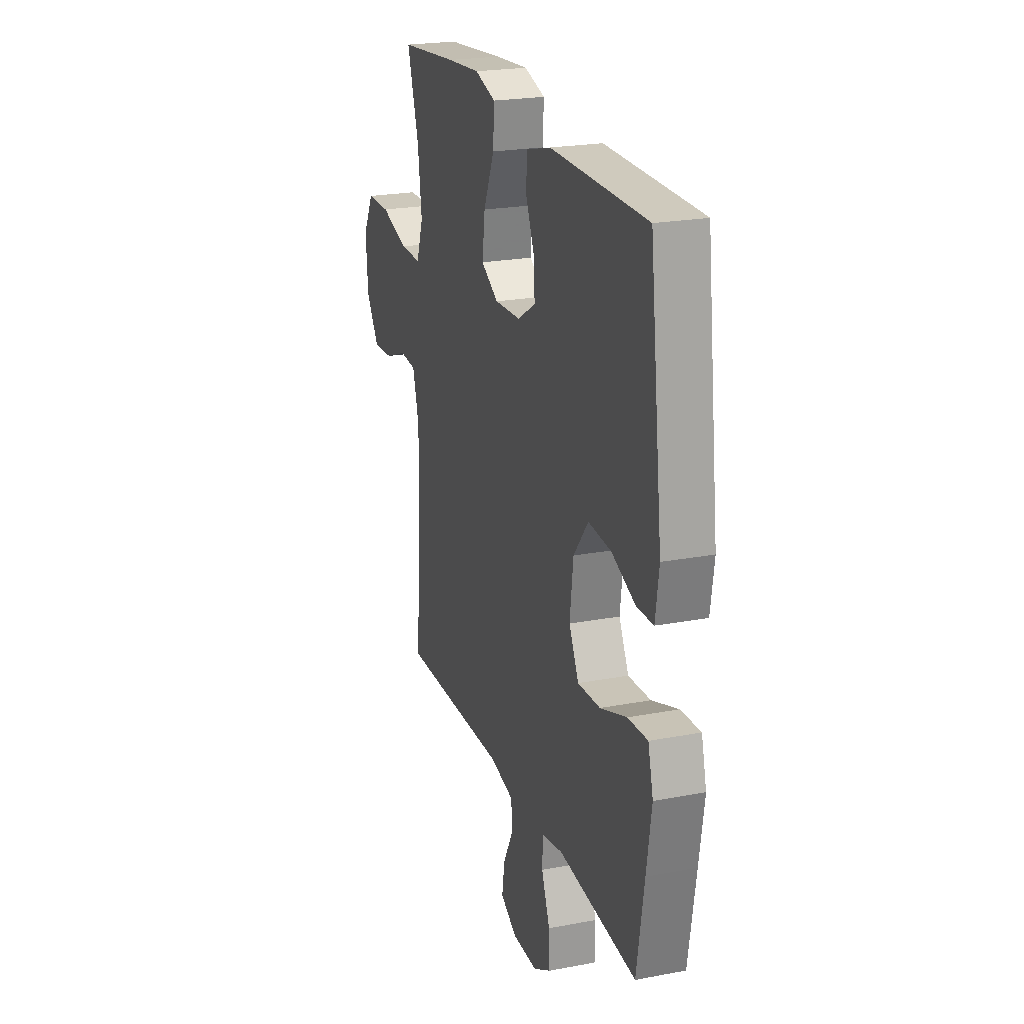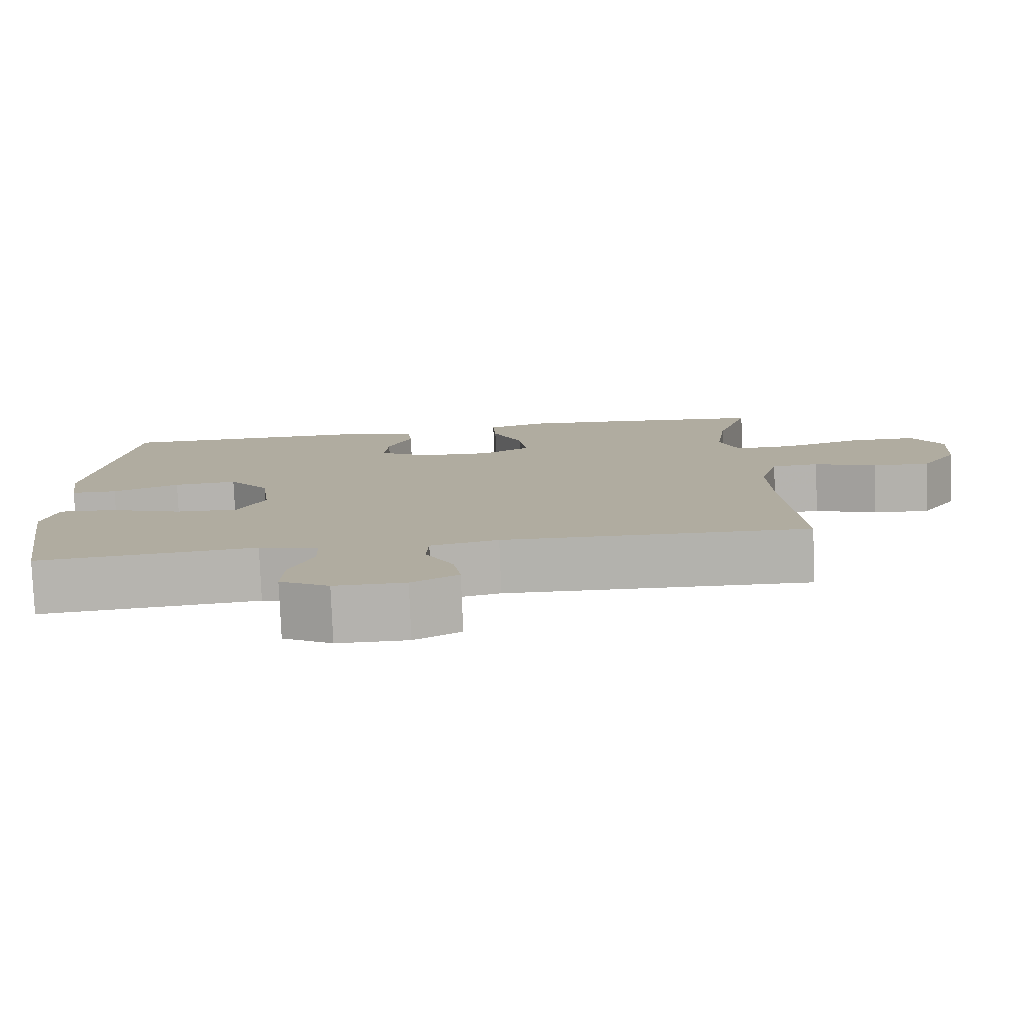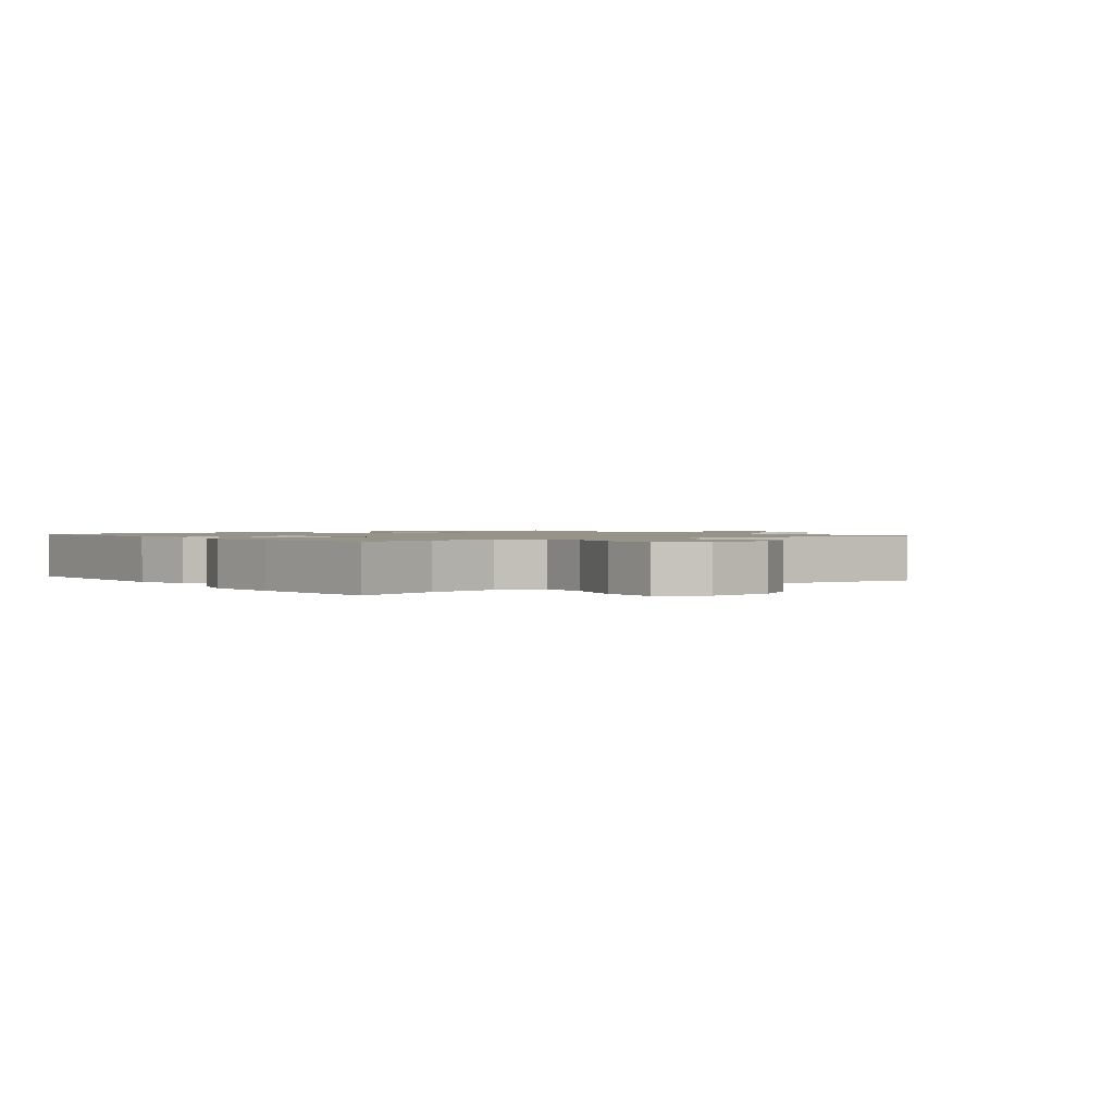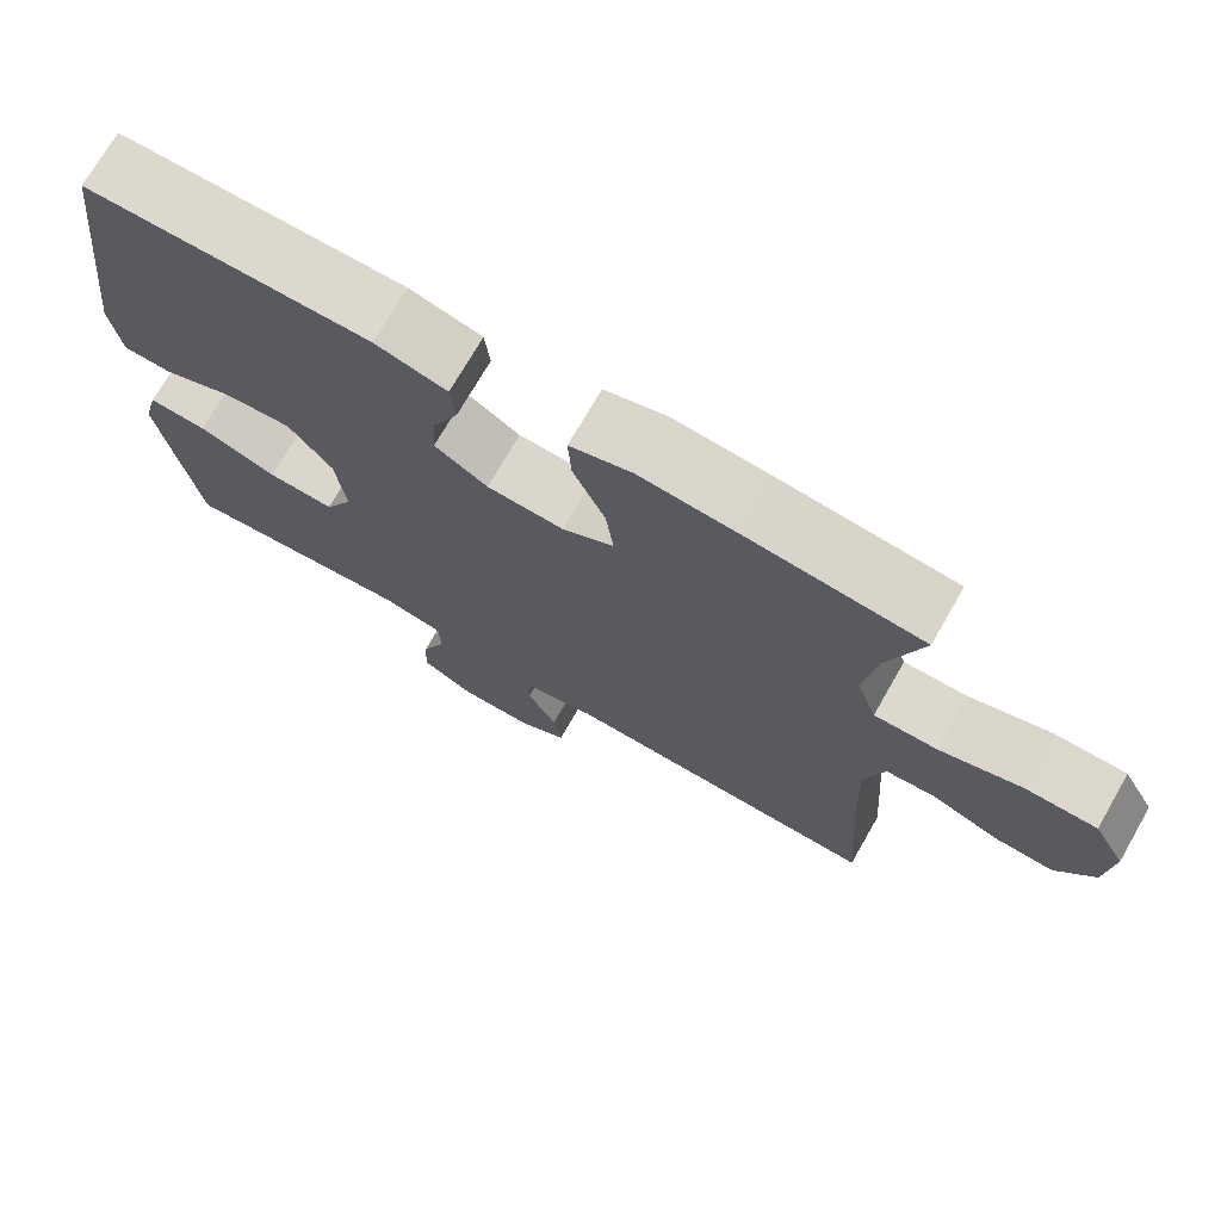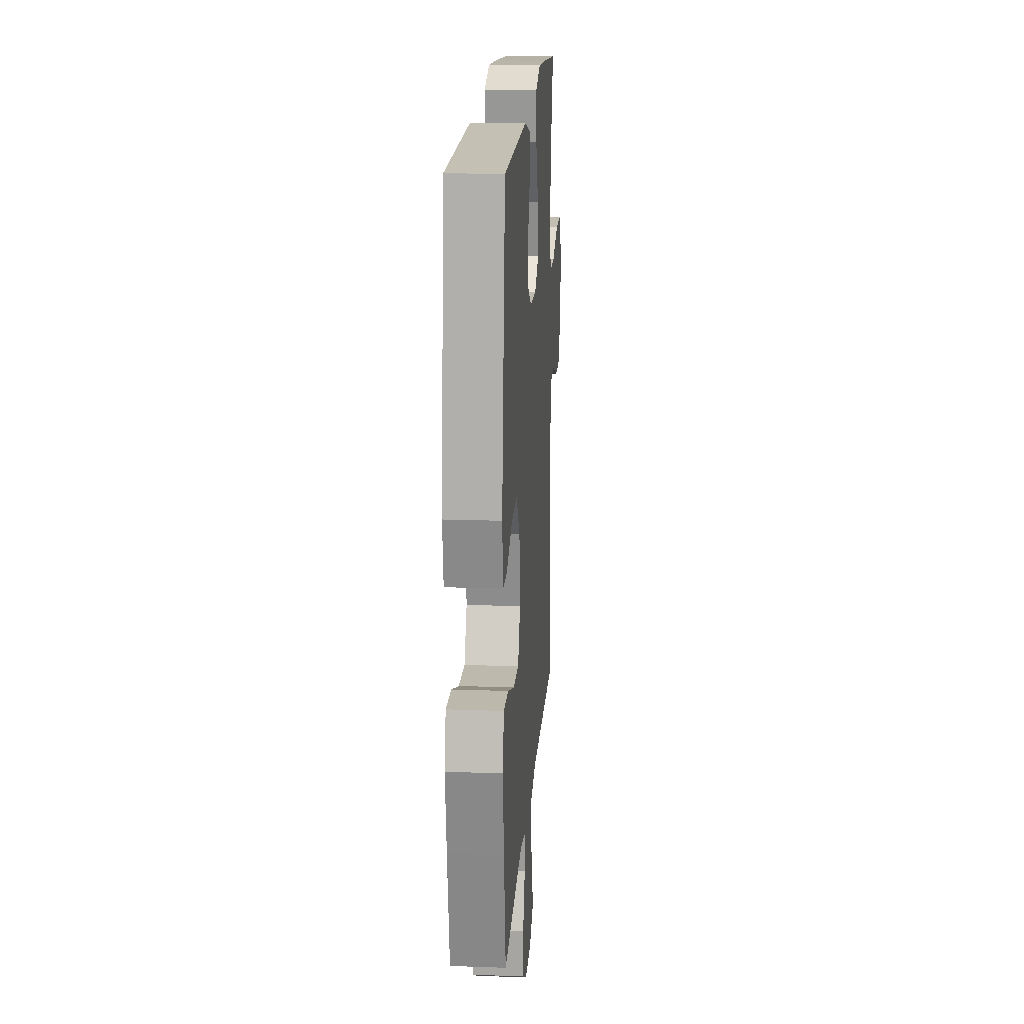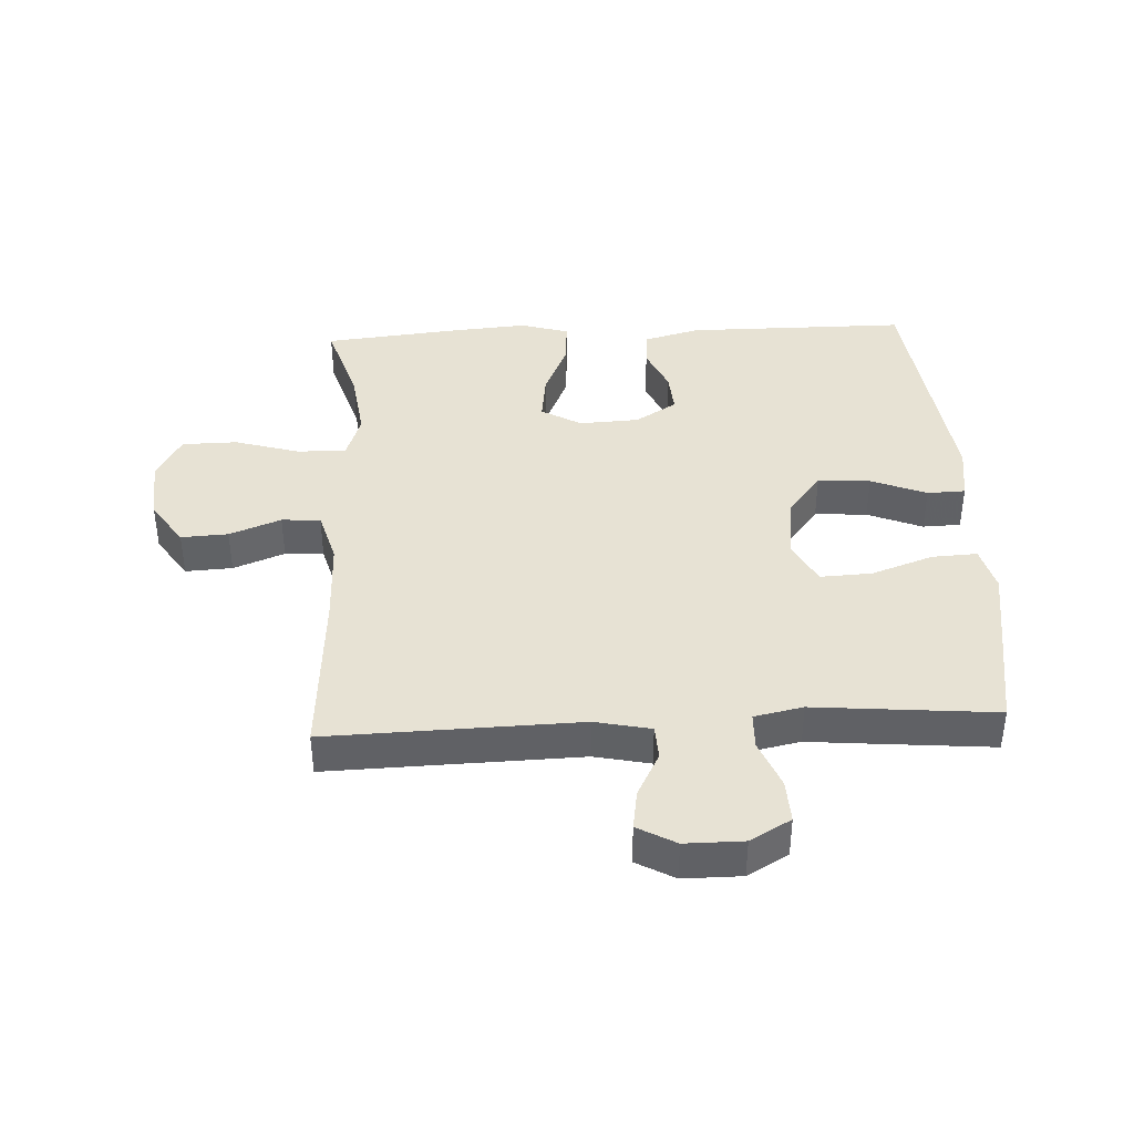
<metadata>
{"format":"obj","ext":"obj","renderer":"f3d","projection":"perspective","resolution":1024,"background":"white","views":[{"elev":22.7,"azim":-108.1,"up":"+Z"},{"elev":-79.7,"azim":2.4,"up":"+Z"},{"elev":1.3,"azim":53.7,"up":"+Y"},{"elev":72.7,"azim":29.9,"up":"+Z"},{"elev":18.0,"azim":-86.0,"up":"+Z"},{"elev":39.9,"azim":177.1,"up":"+Y"}]}
</metadata>
<code>
v 0.5 0.07 0.5
v 0.457 0.07 0.362
v 0.442 0.07 0.249
v 0.467 0.07 0.177
v 0.545 0.07 0.178
v 0.649 0.07 0.209
v 0.737 0.07 0.208
v 0.777 0.07 0.136
v 0.769 0.07 0.033
v 0.721 0.07 -0.038
v 0.646 0.07 -0.034
v 0.564 0.07 -0.002
v 0.502 0.07 -0.006
v 0.478 0.07 -0.092
v 0.481 0.07 -0.225
v 0.5 0.07 -0.5
v 0.099 0.07 -0.489
v 0.01 0.07 -0.508
v 0.007 0.07 -0.563
v 0.044 0.07 -0.634
v 0.054 0.07 -0.698
v -0.007 0.07 -0.732
v -0.1 0.07 -0.732
v -0.165 0.07 -0.695
v -0.162 0.07 -0.626
v -0.131 0.07 -0.548
v -0.133 0.07 -0.49
v -0.211 0.07 -0.474
v -0.332 0.07 -0.485
v -0.5 0.07 -0.5
v -0.527 0.07 -0.332
v -0.545 0.07 -0.215
v -0.526 0.07 -0.142
v -0.453 0.07 -0.146
v -0.355 0.07 -0.181
v -0.272 0.07 -0.185
v -0.236 0.07 -0.115
v -0.249 0.07 -0.012
v -0.303 0.07 0.057
v -0.387 0.07 0.051
v -0.475 0.07 0.015
v -0.536 0.07 0.017
v -0.549 0.07 0.105
v -0.5 0.07 0.5
v -0.146 0.07 0.501
v -0.057 0.07 0.477
v -0.051 0.07 0.419
v -0.083 0.07 0.346
v -0.088 0.07 0.279
v -0.022 0.07 0.238
v 0.074 0.07 0.233
v 0.138 0.07 0.27
v 0.128 0.07 0.348
v 0.088 0.07 0.439
v 0.084 0.07 0.509
v 0.161 0.07 0.532
v 0.284 0.07 0.522
v 0.5 0 0.5
v 0.457 0 0.362
v 0.442 0 0.249
v 0.467 0 0.177
v 0.545 0 0.178
v 0.649 0 0.209
v 0.737 0 0.208
v 0.777 0 0.136
v 0.769 0 0.033
v 0.721 0 -0.038
v 0.646 0 -0.034
v 0.564 0 -0.002
v 0.502 0 -0.006
v 0.478 0 -0.092
v 0.481 0 -0.225
v 0.5 0 -0.5
v 0.099 0 -0.489
v 0.01 0 -0.508
v 0.007 0 -0.563
v 0.044 0 -0.634
v 0.054 0 -0.698
v -0.007 0 -0.732
v -0.1 0 -0.732
v -0.165 0 -0.695
v -0.162 0 -0.626
v -0.131 0 -0.548
v -0.133 0 -0.49
v -0.211 0 -0.474
v -0.332 0 -0.485
v -0.5 0 -0.5
v -0.527 0 -0.332
v -0.545 0 -0.215
v -0.526 0 -0.142
v -0.453 0 -0.146
v -0.355 0 -0.181
v -0.272 0 -0.185
v -0.236 0 -0.115
v -0.249 0 -0.012
v -0.303 0 0.057
v -0.387 0 0.051
v -0.475 0 0.015
v -0.536 0 0.017
v -0.549 0 0.105
v -0.5 0 0.5
v -0.146 0 0.501
v -0.057 0 0.477
v -0.051 0 0.419
v -0.083 0 0.346
v -0.088 0 0.279
v -0.022 0 0.238
v 0.074 0 0.233
v 0.138 0 0.27
v 0.128 0 0.348
v 0.088 0 0.439
v 0.084 0 0.509
v 0.161 0 0.532
v 0.284 0 0.522
f 57 1 2
f 56 57 2
f 55 56 2
f 54 55 2
f 53 54 2
f 52 53 2 3
f 51 52 3 4
f 50 51 4
f 46 47 48
f 45 46 48
f 44 45 48
f 43 44 48
f 42 43 48
f 41 42 48
f 40 41 48
f 39 40 48 49
f 38 39 49 50
f 33 34 35
f 32 33 35
f 31 32 35
f 30 31 35
f 29 30 35
f 28 29 35
f 27 28 35 36
f 24 25 26
f 23 24 26
f 22 23 26
f 21 22 26
f 20 21 26
f 19 20 26
f 18 19 26 27
f 27 36 37
f 18 27 37
f 17 18 37
f 10 11 12
f 9 10 12
f 8 9 12
f 7 8 12
f 6 7 12
f 5 6 12
f 4 5 12 13
f 50 4 13 14
f 37 38 50
f 17 37 50
f 16 17 50
f 15 16 50
f 14 15 50
f 59 58 114
f 59 114 113
f 59 113 112
f 59 112 111
f 59 111 110
f 60 59 110 109
f 61 60 109 108
f 61 108 107
f 105 104 103
f 105 103 102
f 105 102 101
f 105 101 100
f 105 100 99
f 105 99 98
f 105 98 97
f 106 105 97 96
f 107 106 96 95
f 92 91 90
f 92 90 89
f 92 89 88
f 92 88 87
f 92 87 86
f 92 86 85
f 93 92 85 84
f 83 82 81
f 83 81 80
f 83 80 79
f 83 79 78
f 83 78 77
f 83 77 76
f 84 83 76 75
f 94 93 84
f 94 84 75
f 94 75 74
f 69 68 67
f 69 67 66
f 69 66 65
f 69 65 64
f 69 64 63
f 69 63 62
f 70 69 62 61
f 71 70 61 107
f 107 95 94
f 107 94 74
f 107 74 73
f 107 73 72
f 107 72 71
f 1 58 59 2
f 2 59 60 3
f 3 60 61 4
f 4 61 62 5
f 5 62 63 6
f 6 63 64 7
f 7 64 65 8
f 8 65 66 9
f 9 66 67 10
f 10 67 68 11
f 11 68 69 12
f 12 69 70 13
f 13 70 71 14
f 14 71 72 15
f 15 72 73 16
f 16 73 74 17
f 17 74 75 18
f 18 75 76 19
f 19 76 77 20
f 20 77 78 21
f 21 78 79 22
f 22 79 80 23
f 23 80 81 24
f 24 81 82 25
f 25 82 83 26
f 26 83 84 27
f 27 84 85 28
f 28 85 86 29
f 29 86 87 30
f 30 87 88 31
f 31 88 89 32
f 32 89 90 33
f 33 90 91 34
f 34 91 92 35
f 35 92 93 36
f 36 93 94 37
f 37 94 95 38
f 38 95 96 39
f 39 96 97 40
f 40 97 98 41
f 41 98 99 42
f 42 99 100 43
f 43 100 101 44
f 44 101 102 45
f 45 102 103 46
f 46 103 104 47
f 47 104 105 48
f 48 105 106 49
f 49 106 107 50
f 50 107 108 51
f 51 108 109 52
f 52 109 110 53
f 53 110 111 54
f 54 111 112 55
f 55 112 113 56
f 56 113 114 57
f 57 114 58 1

</code>
